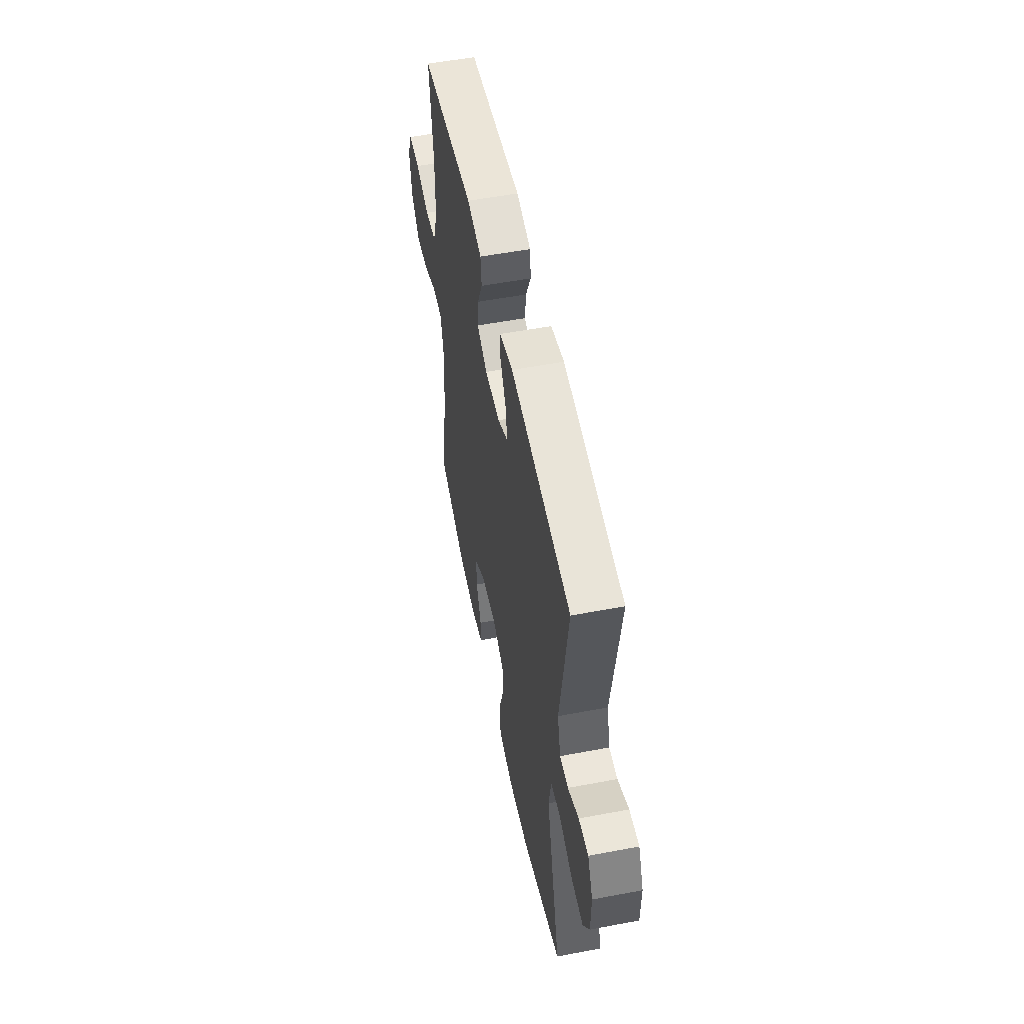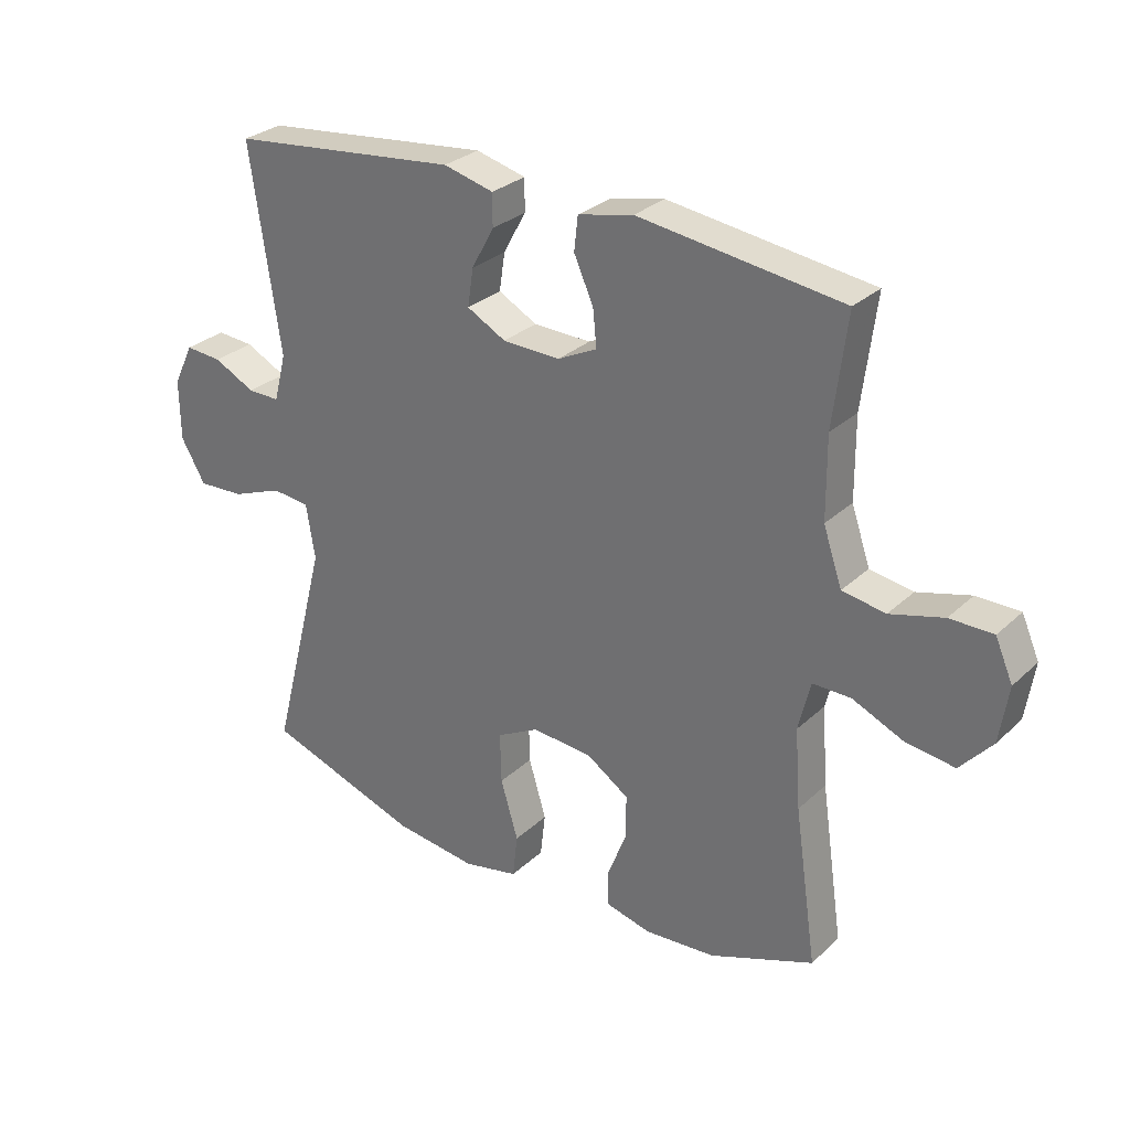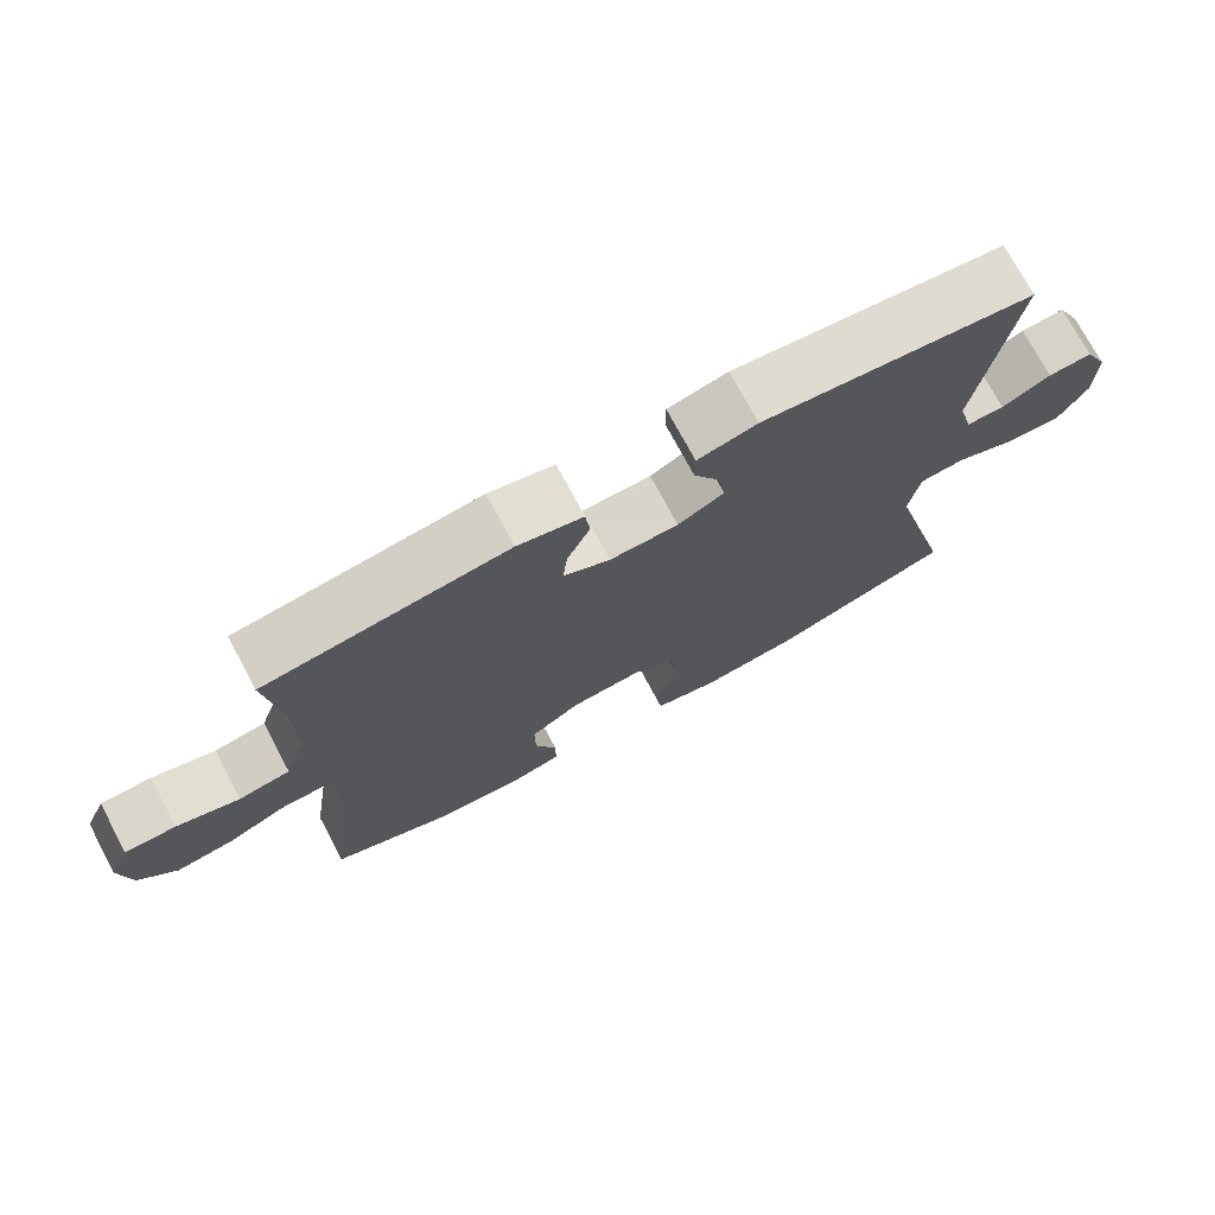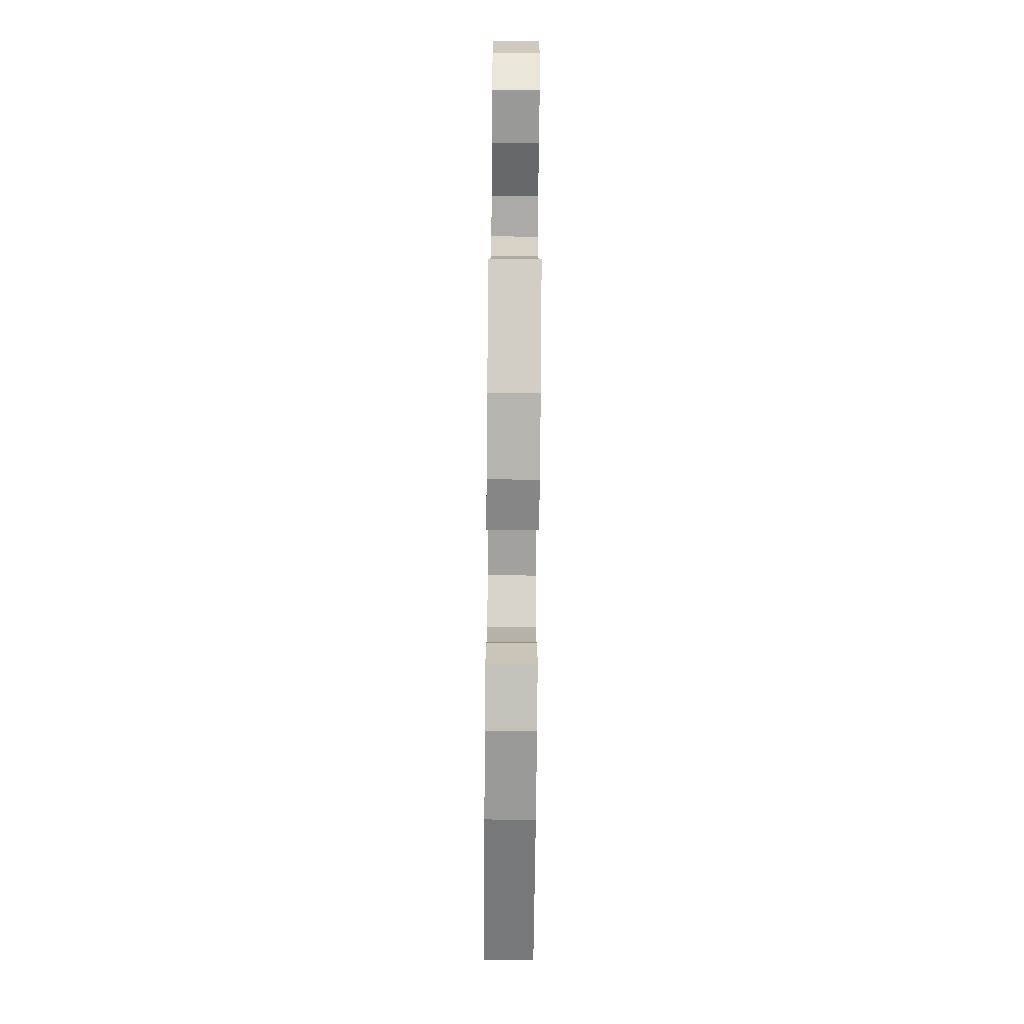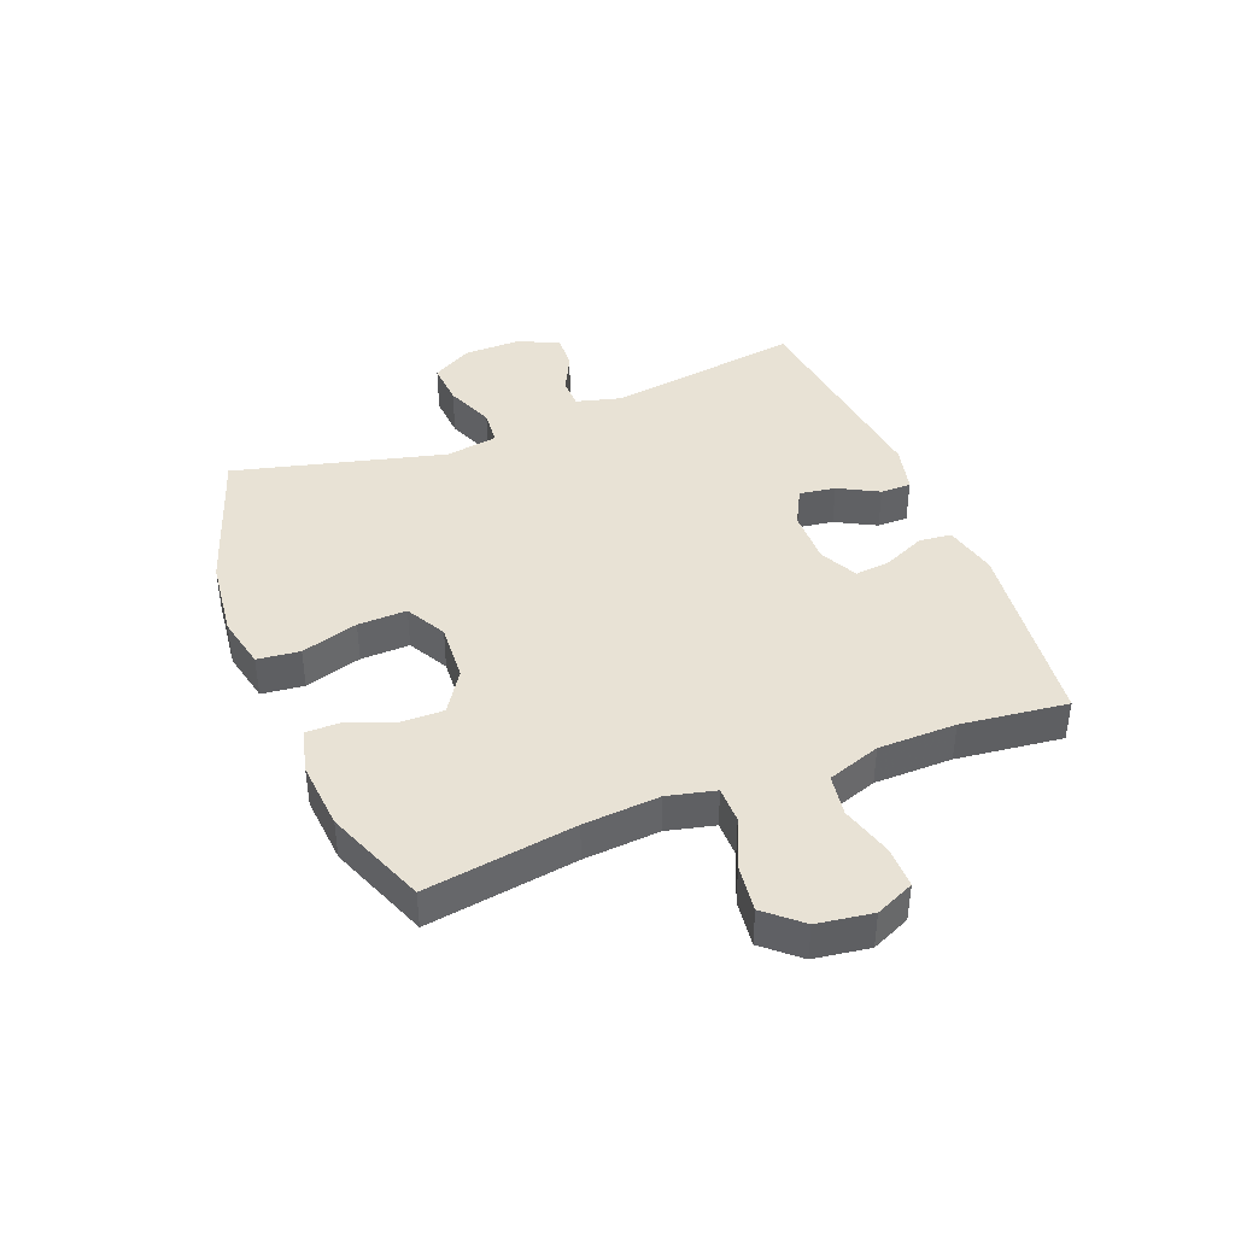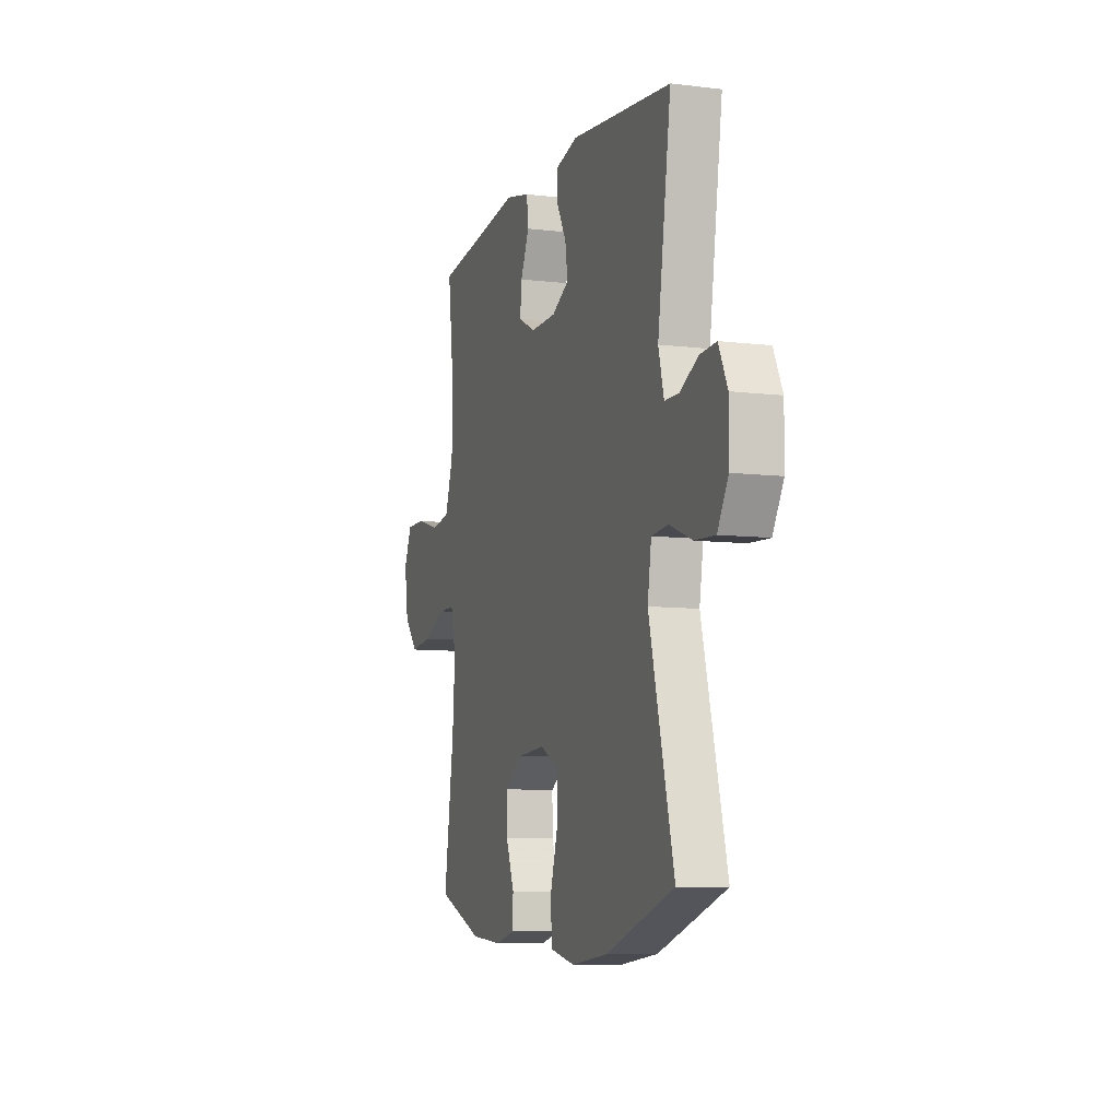
<metadata>
{"format":"obj","ext":"obj","renderer":"f3d","projection":"perspective","resolution":1024,"background":"white","views":[{"elev":54.4,"azim":78.6,"up":"+Z"},{"elev":29.2,"azim":-143.2,"up":"+Z"},{"elev":73.9,"azim":-28.1,"up":"+Z"},{"elev":-76.1,"azim":-90.5,"up":"+Z"},{"elev":40.8,"azim":-111.7,"up":"+Y"},{"elev":-8.2,"azim":71.4,"up":"+Z"}]}
</metadata>
<code>
v -0.5 0.07 -0.5
v -0.464 0.07 -0.252
v -0.455 0.07 -0.126
v -0.474 0.07 -0.047
v -0.535 0.07 -0.047
v -0.617 0.07 -0.083
v -0.695 0.07 -0.093
v -0.746 0.07 -0.035
v -0.76 0.07 0.056
v -0.732 0.07 0.12
v -0.663 0.07 0.12
v -0.578 0.07 0.096
v -0.509 0.07 0.107
v -0.479 0.07 0.195
v -0.478 0.07 0.324
v -0.5 0.07 0.5
v -0.175 0.07 0.542
v -0.087 0.07 0.522
v -0.081 0.07 0.468
v -0.112 0.07 0.399
v -0.118 0.07 0.34
v -0.055 0.07 0.309
v 0.037 0.07 0.311
v 0.099 0.07 0.344
v 0.09 0.07 0.404
v 0.054 0.07 0.47
v 0.054 0.07 0.521
v 0.134 0.07 0.541
v 0.5 0.07 0.5
v 0.452 0.07 0.175
v 0.472 0.07 0.099
v 0.523 0.07 0.099
v 0.589 0.07 0.132
v 0.648 0.07 0.136
v 0.68 0.07 0.069
v 0.679 0.07 -0.027
v 0.64 0.07 -0.094
v 0.566 0.07 -0.09
v 0.484 0.07 -0.058
v 0.424 0.07 -0.064
v 0.41 0.07 -0.151
v 0.5 0.07 -0.5
v 0.254 0.07 -0.583
v 0.121 0.07 -0.599
v 0.033 0.07 -0.58
v 0.025 0.07 -0.51
v 0.053 0.07 -0.416
v 0.055 0.07 -0.335
v -0.012 0.07 -0.299
v -0.109 0.07 -0.306
v -0.177 0.07 -0.351
v -0.176 0.07 -0.422
v -0.146 0.07 -0.499
v -0.146 0.07 -0.556
v -0.219 0.07 -0.574
v -0.333 0.07 -0.565
v -0.5 0 -0.5
v -0.464 0 -0.252
v -0.455 0 -0.126
v -0.474 0 -0.047
v -0.535 0 -0.047
v -0.617 0 -0.083
v -0.695 0 -0.093
v -0.746 0 -0.035
v -0.76 0 0.056
v -0.732 0 0.12
v -0.663 0 0.12
v -0.578 0 0.096
v -0.509 0 0.107
v -0.479 0 0.195
v -0.478 0 0.324
v -0.5 0 0.5
v -0.175 0 0.542
v -0.087 0 0.522
v -0.081 0 0.468
v -0.112 0 0.399
v -0.118 0 0.34
v -0.055 0 0.309
v 0.037 0 0.311
v 0.099 0 0.344
v 0.09 0 0.404
v 0.054 0 0.47
v 0.054 0 0.521
v 0.134 0 0.541
v 0.5 0 0.5
v 0.452 0 0.175
v 0.472 0 0.099
v 0.523 0 0.099
v 0.589 0 0.132
v 0.648 0 0.136
v 0.68 0 0.069
v 0.679 0 -0.027
v 0.64 0 -0.094
v 0.566 0 -0.09
v 0.484 0 -0.058
v 0.424 0 -0.064
v 0.41 0 -0.151
v 0.5 0 -0.5
v 0.254 0 -0.583
v 0.121 0 -0.599
v 0.033 0 -0.58
v 0.025 0 -0.51
v 0.053 0 -0.416
v 0.055 0 -0.335
v -0.012 0 -0.299
v -0.109 0 -0.306
v -0.177 0 -0.351
v -0.176 0 -0.422
v -0.146 0 -0.499
v -0.146 0 -0.556
v -0.219 0 -0.574
v -0.333 0 -0.565
f 56 1 2
f 55 56 2
f 54 55 2
f 53 54 2
f 52 53 2
f 51 52 2 3
f 50 51 3 4
f 49 50 4
f 48 49 4
f 45 46 47
f 44 45 47
f 43 44 47
f 42 43 47
f 41 42 47
f 40 41 47 48
f 37 38 39
f 36 37 39
f 35 36 39
f 34 35 39
f 33 34 39
f 32 33 39
f 31 32 39 40
f 40 48 4
f 31 40 4
f 30 31 4
f 28 29 30
f 27 28 30
f 26 27 30
f 25 26 30
f 18 19 20
f 17 18 20
f 16 17 20
f 15 16 20
f 14 15 20 21
f 13 14 21 22
f 10 11 12
f 9 10 12
f 8 9 12
f 7 8 12
f 6 7 12
f 5 6 12
f 5 12 13
f 13 22 23
f 5 13 23
f 4 5 23
f 24 25 30
f 4 23 24 30
f 58 57 112
f 58 112 111
f 58 111 110
f 58 110 109
f 58 109 108
f 59 58 108 107
f 60 59 107 106
f 60 106 105
f 60 105 104
f 103 102 101
f 103 101 100
f 103 100 99
f 103 99 98
f 103 98 97
f 104 103 97 96
f 95 94 93
f 95 93 92
f 95 92 91
f 95 91 90
f 95 90 89
f 95 89 88
f 96 95 88 87
f 60 104 96
f 60 96 87
f 60 87 86
f 86 85 84
f 86 84 83
f 86 83 82
f 86 82 81
f 76 75 74
f 76 74 73
f 76 73 72
f 76 72 71
f 77 76 71 70
f 78 77 70 69
f 68 67 66
f 68 66 65
f 68 65 64
f 68 64 63
f 68 63 62
f 68 62 61
f 69 68 61
f 79 78 69
f 79 69 61
f 79 61 60
f 86 81 80
f 86 80 79 60
f 1 57 58 2
f 2 58 59 3
f 3 59 60 4
f 4 60 61 5
f 5 61 62 6
f 6 62 63 7
f 7 63 64 8
f 8 64 65 9
f 9 65 66 10
f 10 66 67 11
f 11 67 68 12
f 12 68 69 13
f 13 69 70 14
f 14 70 71 15
f 15 71 72 16
f 16 72 73 17
f 17 73 74 18
f 18 74 75 19
f 19 75 76 20
f 20 76 77 21
f 21 77 78 22
f 22 78 79 23
f 23 79 80 24
f 24 80 81 25
f 25 81 82 26
f 26 82 83 27
f 27 83 84 28
f 28 84 85 29
f 29 85 86 30
f 30 86 87 31
f 31 87 88 32
f 32 88 89 33
f 33 89 90 34
f 34 90 91 35
f 35 91 92 36
f 36 92 93 37
f 37 93 94 38
f 38 94 95 39
f 39 95 96 40
f 40 96 97 41
f 41 97 98 42
f 42 98 99 43
f 43 99 100 44
f 44 100 101 45
f 45 101 102 46
f 46 102 103 47
f 47 103 104 48
f 48 104 105 49
f 49 105 106 50
f 50 106 107 51
f 51 107 108 52
f 52 108 109 53
f 53 109 110 54
f 54 110 111 55
f 55 111 112 56
f 56 112 57 1

</code>
